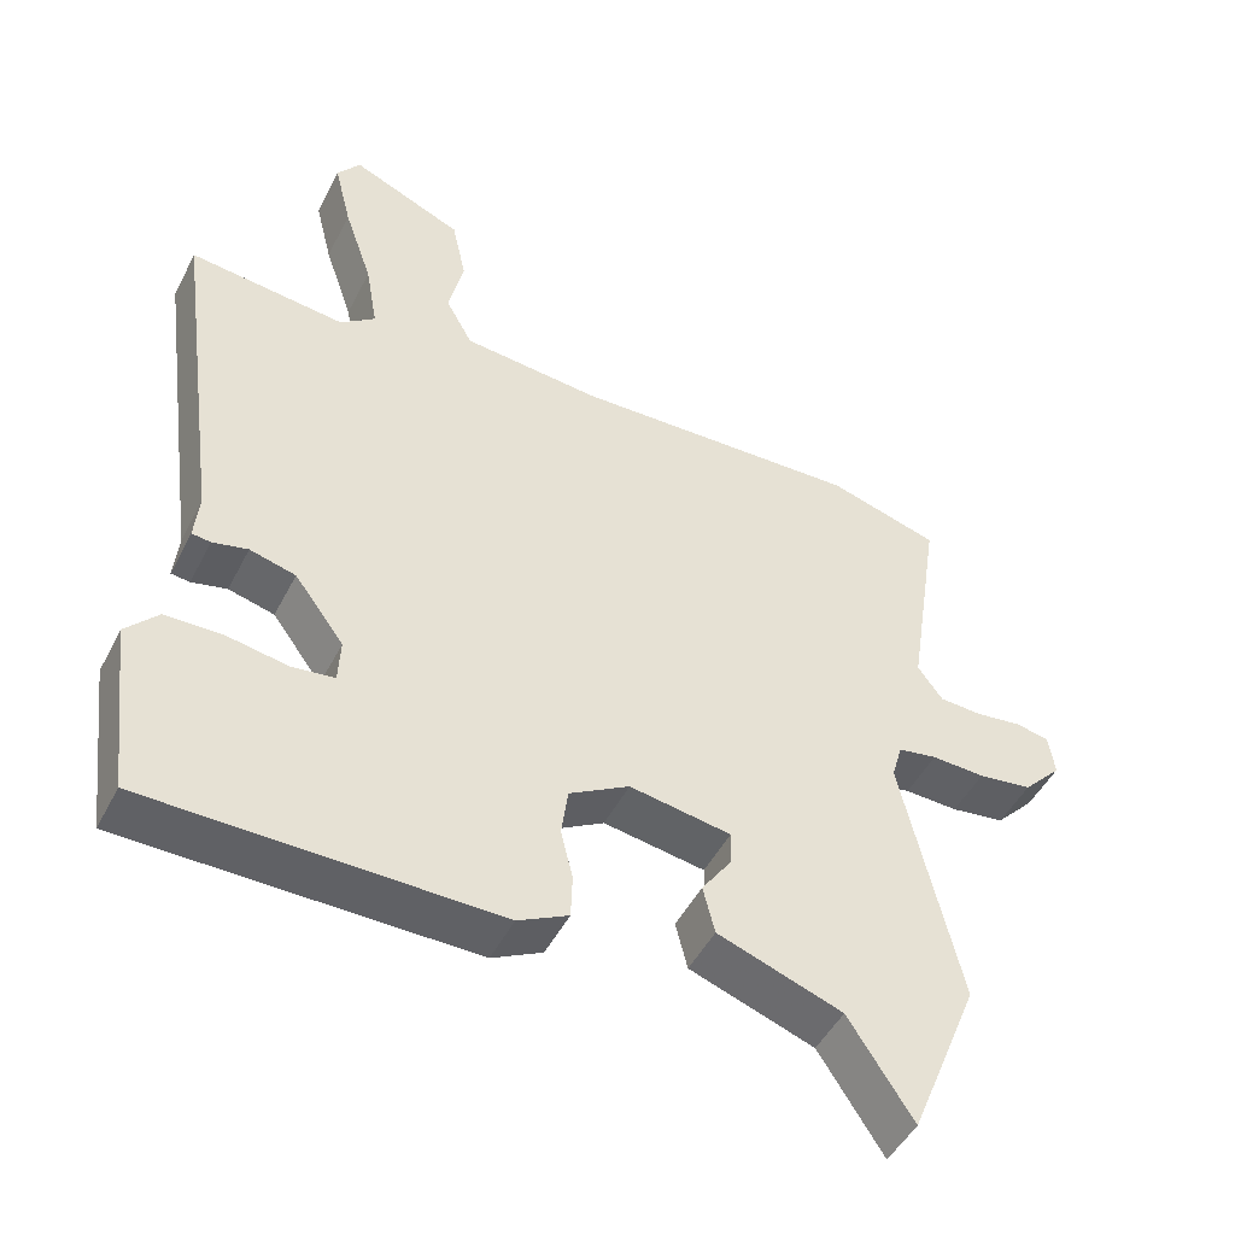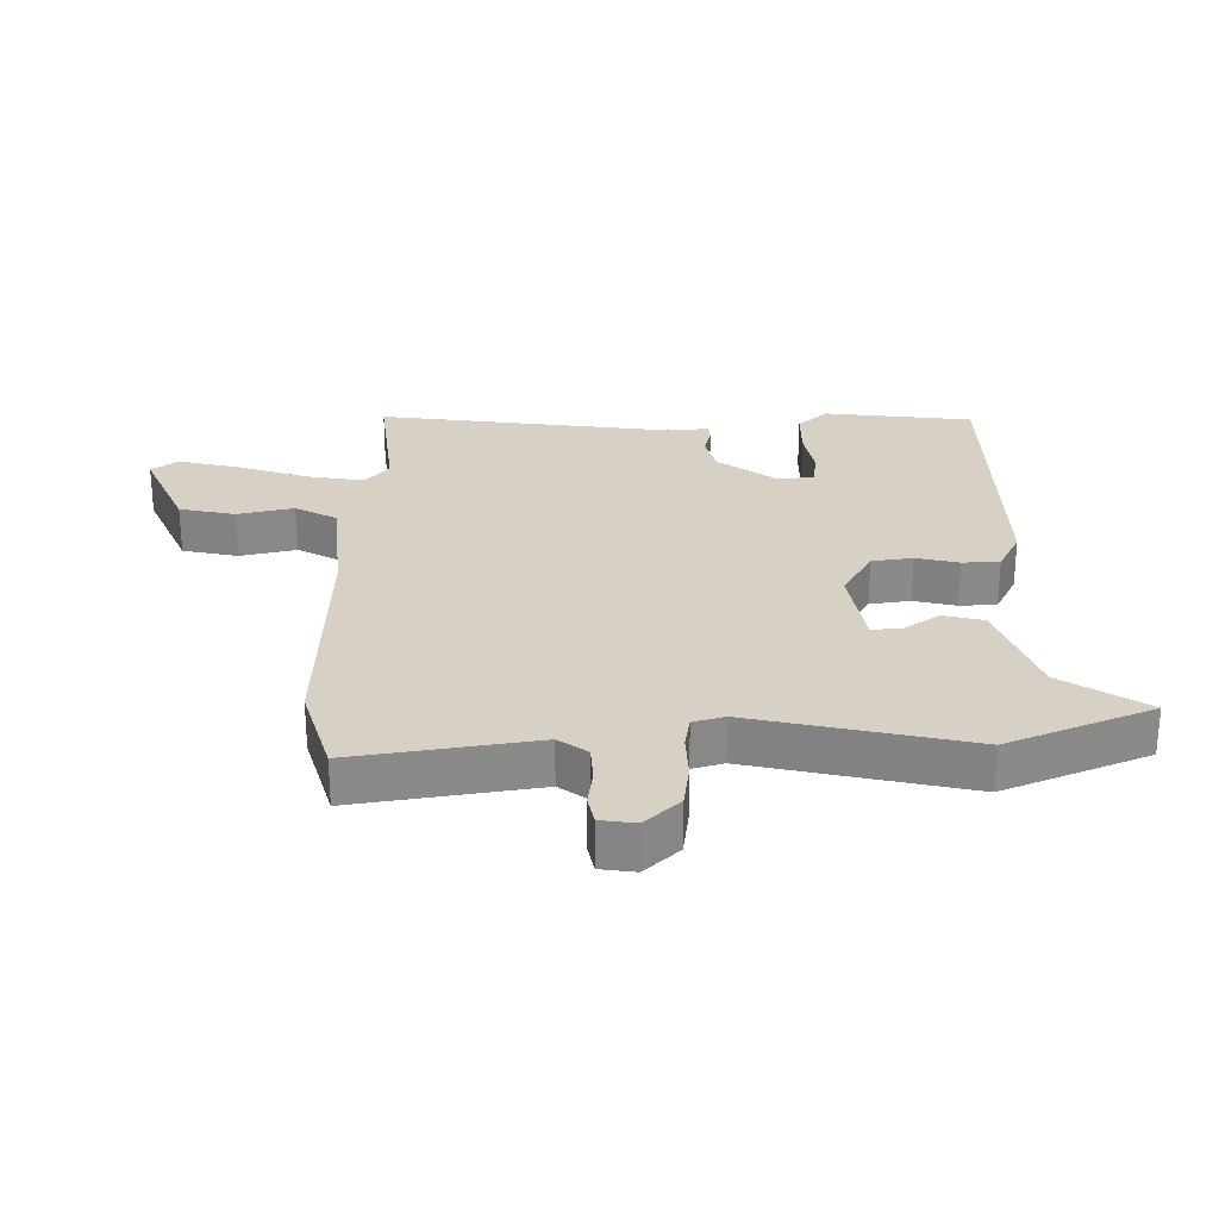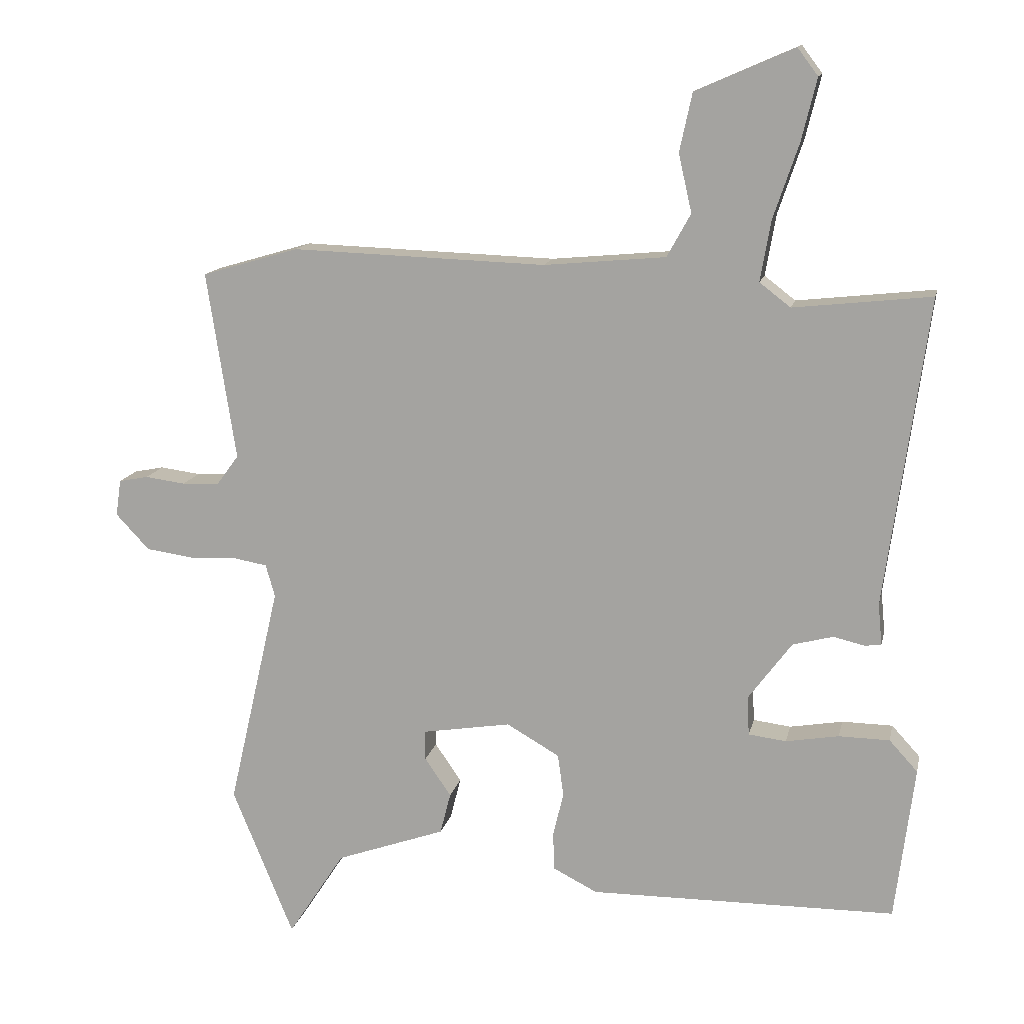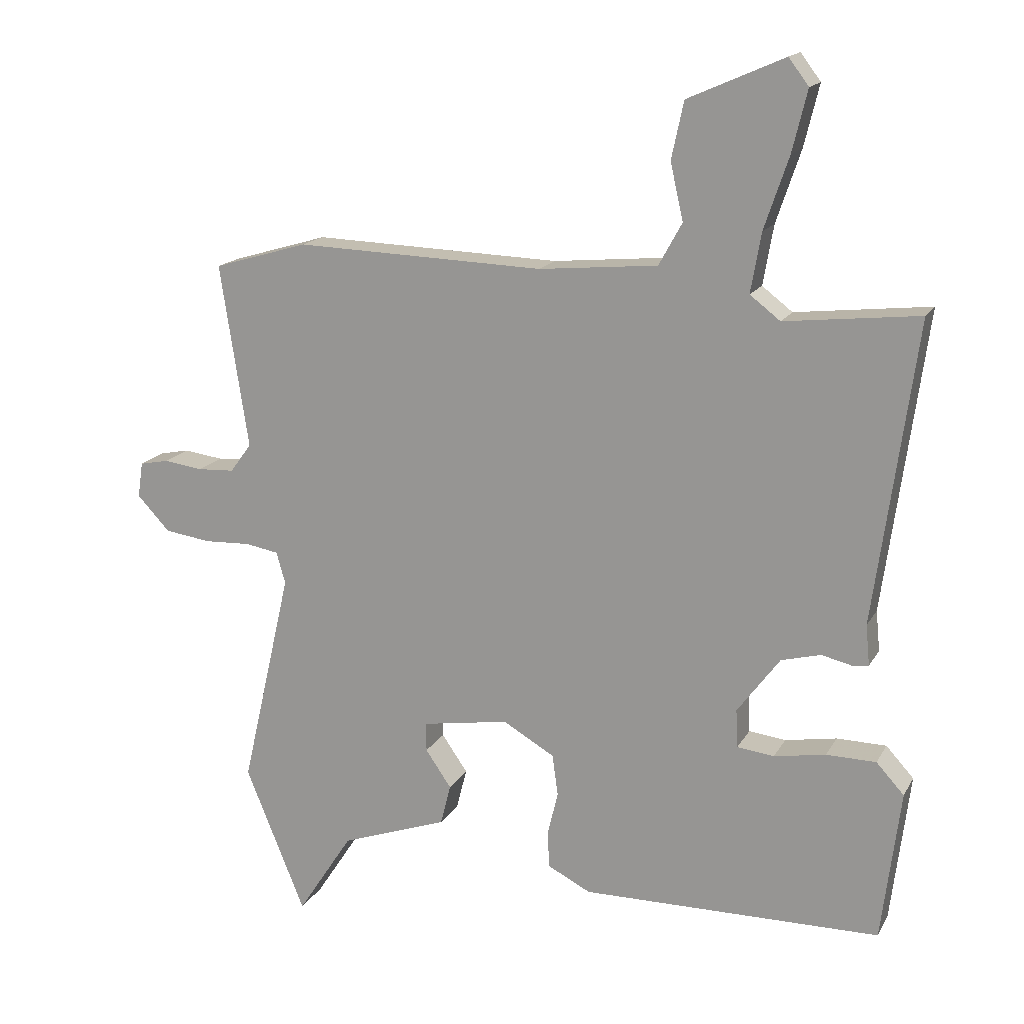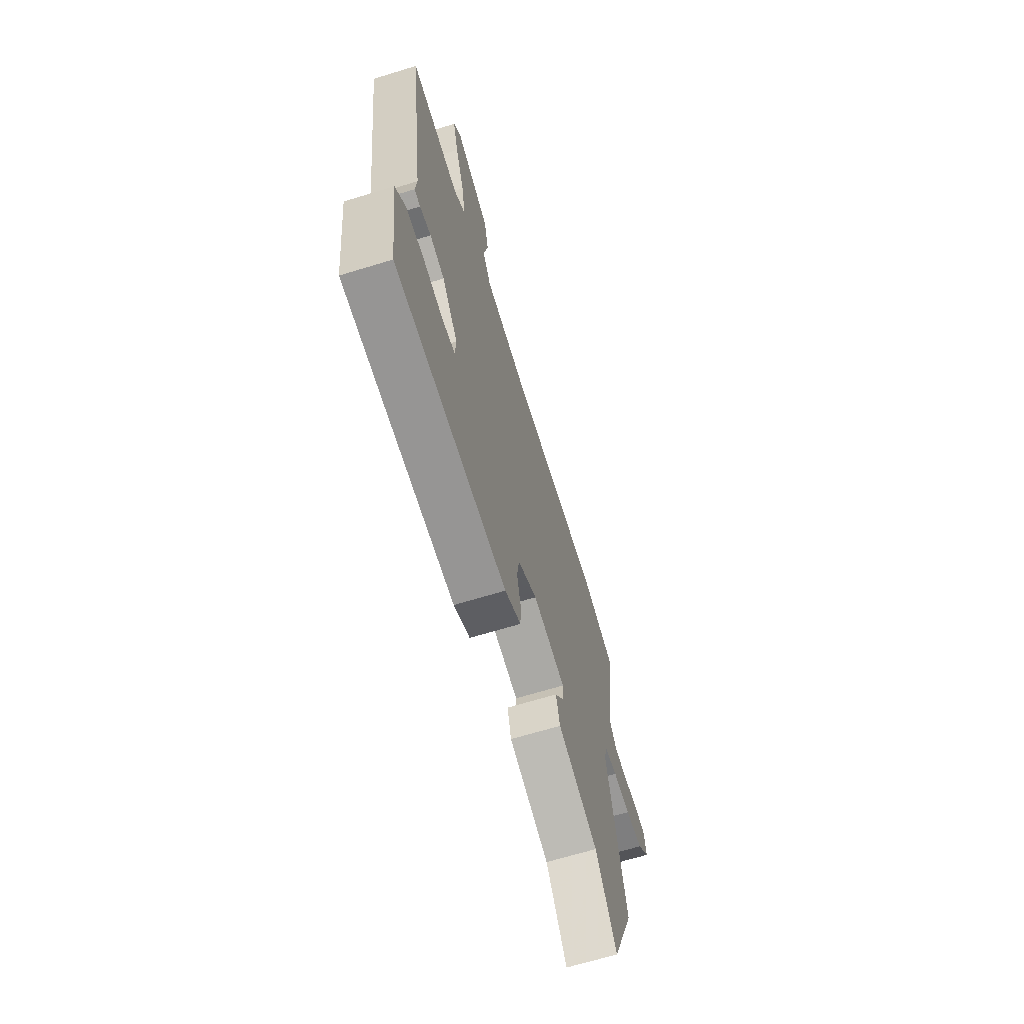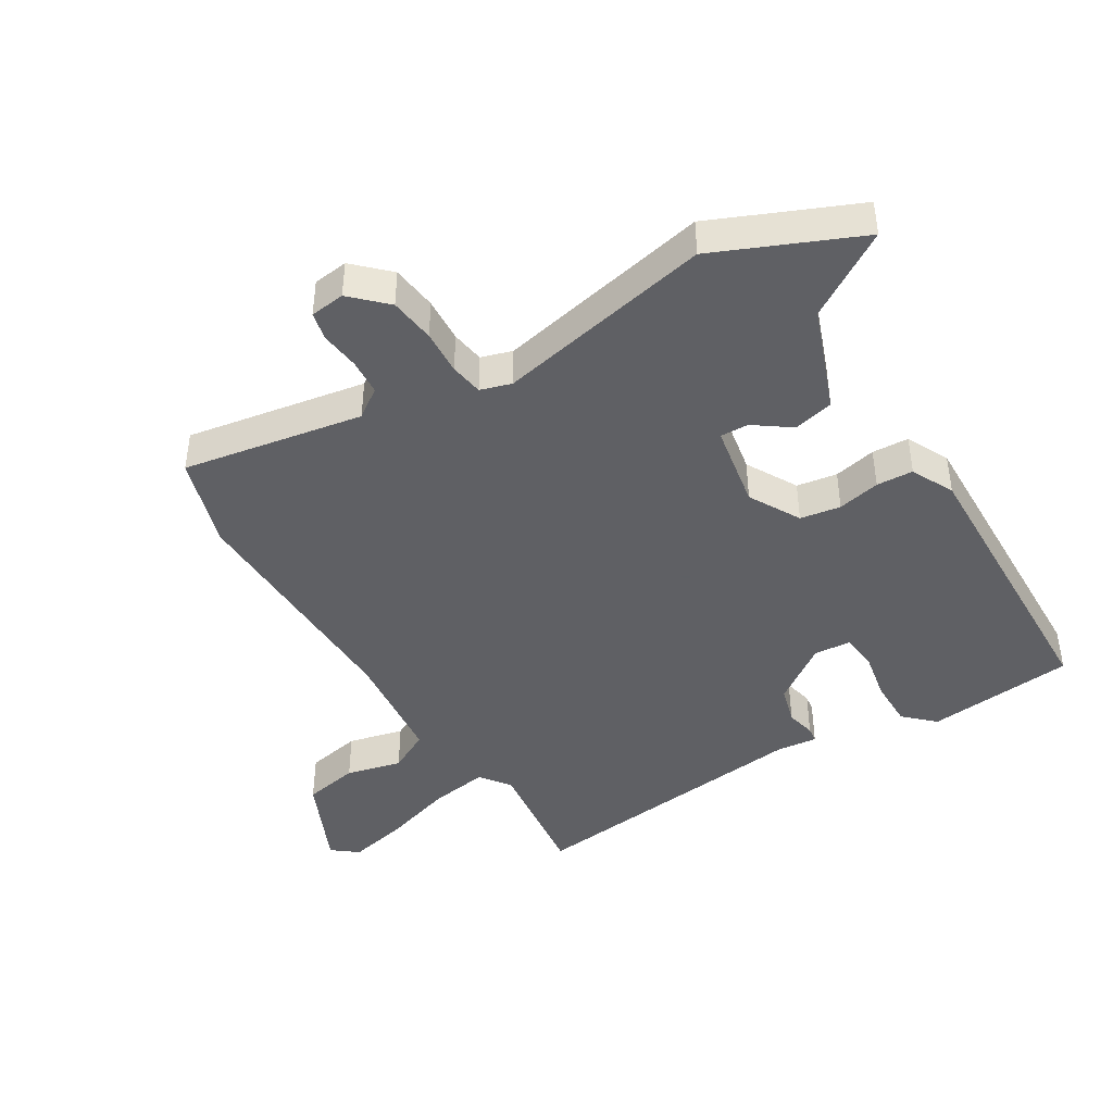
<metadata>
{"format":"obj","ext":"obj","renderer":"f3d","projection":"perspective","resolution":1024,"background":"white","views":[{"elev":-47.8,"azim":-26.2,"up":"+Z"},{"elev":27.0,"azim":89.2,"up":"+Y"},{"elev":13.8,"azim":-167.9,"up":"+Z"},{"elev":16.3,"azim":-159.4,"up":"+Z"},{"elev":-66.9,"azim":-72.9,"up":"+Z"},{"elev":-43.2,"azim":120.3,"up":"+Y"}]}
</metadata>
<code>
v 0.554 0.07 -0.369
v 0.461 0.07 -0.596
v 0.375 0.07 -0.464
v 0.209 0.07 -0.405
v 0.193 0.07 -0.342
v 0.233 0.07 -0.284
v 0.234 0.07 -0.239
v 0.099 0.07 -0.217
v 0.019 0.07 -0.263
v 0.01 0.07 -0.327
v 0.026 0.07 -0.394
v 0.024 0.07 -0.452
v -0.043 0.07 -0.486
v -0.507 0.07 -0.481
v -0.536 0.07 -0.247
v -0.493 0.07 -0.2
v -0.416 0.07 -0.199
v -0.336 0.07 -0.213
v -0.279 0.07 -0.206
v -0.276 0.07 -0.147
v -0.342 0.07 -0.058
v -0.403 0.07 -0.042
v -0.45 0.07 -0.053
v -0.475 0.07 -0.05
v -0.469 0.07 0.013
v -0.533 0.07 0.479
v -0.325 0.07 0.456
v -0.278 0.07 0.492
v -0.294 0.07 0.584
v -0.332 0.07 0.696
v -0.355 0.07 0.79
v -0.324 0.07 0.831
v -0.175 0.07 0.766
v -0.156 0.07 0.678
v -0.176 0.07 0.59
v -0.14 0.07 0.525
v 0.044 0.07 0.508
v 0.429 0.07 0.521
v 0.576 0.07 0.478
v 0.532 0.07 0.193
v 0.565 0.07 0.148
v 0.622 0.07 0.145
v 0.683 0.07 0.153
v 0.728 0.07 0.144
v 0.736 0.07 0.089
v 0.685 0.07 0.035
v 0.613 0.07 0.025
v 0.542 0.07 0.028
v 0.49 0.07 0.019
v 0.476 0.07 -0.03
v 0.554 0 -0.369
v 0.461 0 -0.596
v 0.375 0 -0.464
v 0.209 0 -0.405
v 0.193 0 -0.342
v 0.233 0 -0.284
v 0.234 0 -0.239
v 0.099 0 -0.217
v 0.019 0 -0.263
v 0.01 0 -0.327
v 0.026 0 -0.394
v 0.024 0 -0.452
v -0.043 0 -0.486
v -0.507 0 -0.481
v -0.536 0 -0.247
v -0.493 0 -0.2
v -0.416 0 -0.199
v -0.336 0 -0.213
v -0.279 0 -0.206
v -0.276 0 -0.147
v -0.342 0 -0.058
v -0.403 0 -0.042
v -0.45 0 -0.053
v -0.475 0 -0.05
v -0.469 0 0.013
v -0.533 0 0.479
v -0.325 0 0.456
v -0.278 0 0.492
v -0.294 0 0.584
v -0.332 0 0.696
v -0.355 0 0.79
v -0.324 0 0.831
v -0.175 0 0.766
v -0.156 0 0.678
v -0.176 0 0.59
v -0.14 0 0.525
v 0.044 0 0.508
v 0.429 0 0.521
v 0.576 0 0.478
v 0.532 0 0.193
v 0.565 0 0.148
v 0.622 0 0.145
v 0.683 0 0.153
v 0.728 0 0.144
v 0.736 0 0.089
v 0.685 0 0.035
v 0.613 0 0.025
v 0.542 0 0.028
v 0.49 0 0.019
v 0.476 0 -0.03
f 45 46 47 48
f 45 48 49
f 42 43 44 45
f 41 42 45 49
f 40 41 49
f 37 38 39 40
f 36 37 40 49
f 32 33 34 35
f 32 35 36
f 29 30 31 32
f 28 29 32 36
f 27 28 36 49
f 25 26 27 49
f 22 23 24 25
f 21 22 25 49
f 15 16 17 18
f 15 18 19
f 14 15 19
f 13 14 19
f 10 11 12 13
f 9 10 13 19
f 8 9 19 20
f 3 4 5 6
f 3 6 7
f 50 1 2 3
f 50 3 7
f 20 21 49 50
f 7 8 20 50
f 98 97 96 95
f 99 98 95
f 95 94 93 92
f 99 95 92 91
f 99 91 90
f 90 89 88 87
f 99 90 87 86
f 85 84 83 82
f 86 85 82
f 82 81 80 79
f 86 82 79 78
f 99 86 78 77
f 99 77 76 75
f 75 74 73 72
f 99 75 72 71
f 68 67 66 65
f 69 68 65
f 69 65 64
f 69 64 63
f 63 62 61 60
f 69 63 60 59
f 70 69 59 58
f 56 55 54 53
f 57 56 53
f 53 52 51 100
f 57 53 100
f 100 99 71 70
f 100 70 58 57
f 1 51 52 2
f 2 52 53 3
f 3 53 54 4
f 4 54 55 5
f 5 55 56 6
f 6 56 57 7
f 7 57 58 8
f 8 58 59 9
f 9 59 60 10
f 10 60 61 11
f 11 61 62 12
f 12 62 63 13
f 13 63 64 14
f 14 64 65 15
f 15 65 66 16
f 16 66 67 17
f 17 67 68 18
f 18 68 69 19
f 19 69 70 20
f 20 70 71 21
f 21 71 72 22
f 22 72 73 23
f 23 73 74 24
f 24 74 75 25
f 25 75 76 26
f 26 76 77 27
f 27 77 78 28
f 28 78 79 29
f 29 79 80 30
f 30 80 81 31
f 31 81 82 32
f 32 82 83 33
f 33 83 84 34
f 34 84 85 35
f 35 85 86 36
f 36 86 87 37
f 37 87 88 38
f 38 88 89 39
f 39 89 90 40
f 40 90 91 41
f 41 91 92 42
f 42 92 93 43
f 43 93 94 44
f 44 94 95 45
f 45 95 96 46
f 46 96 97 47
f 47 97 98 48
f 48 98 99 49
f 49 99 100 50
f 50 100 51 1

</code>
